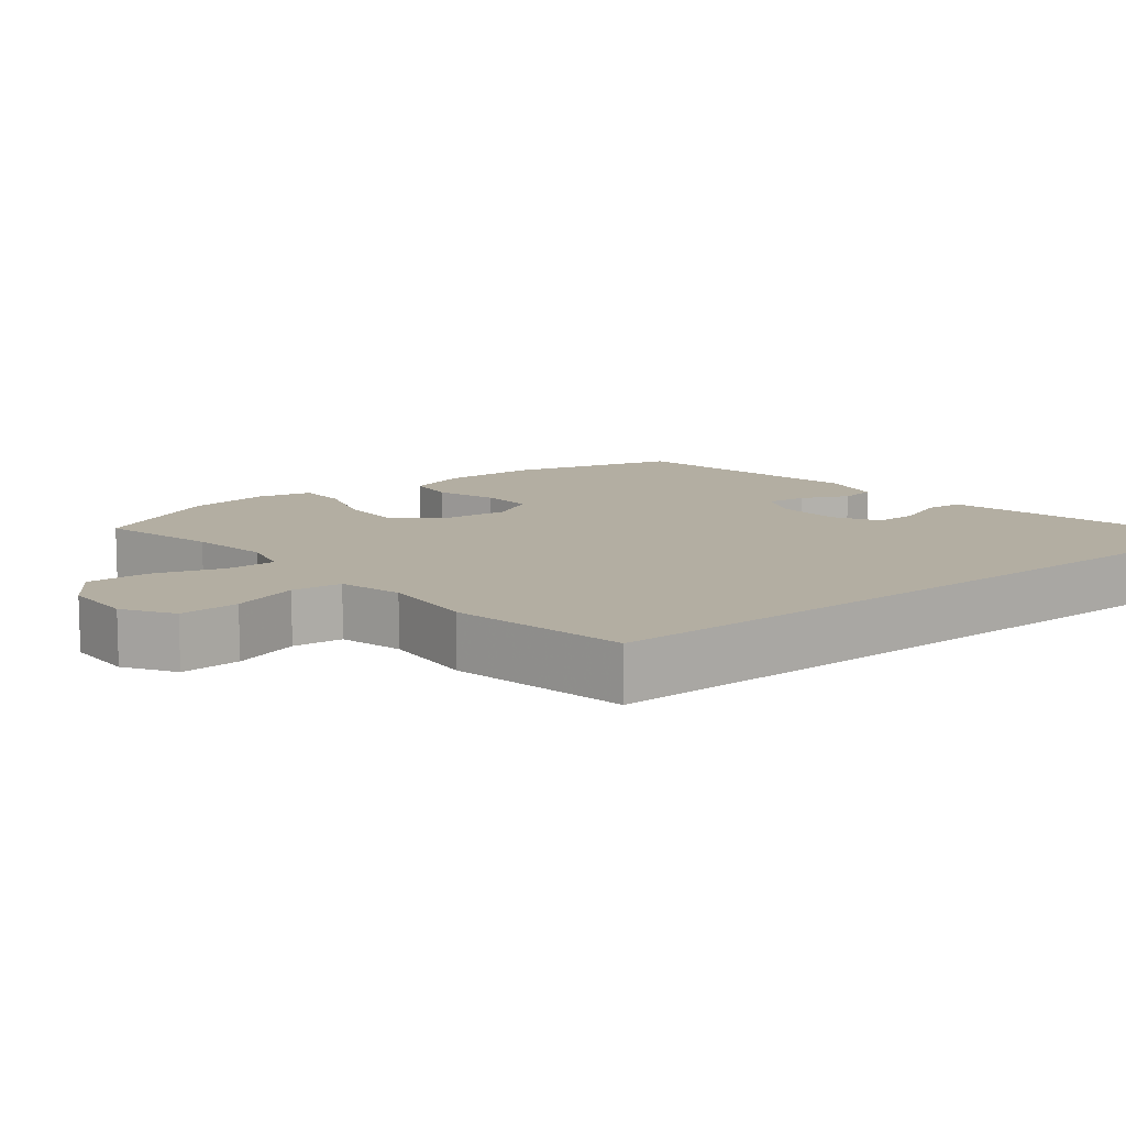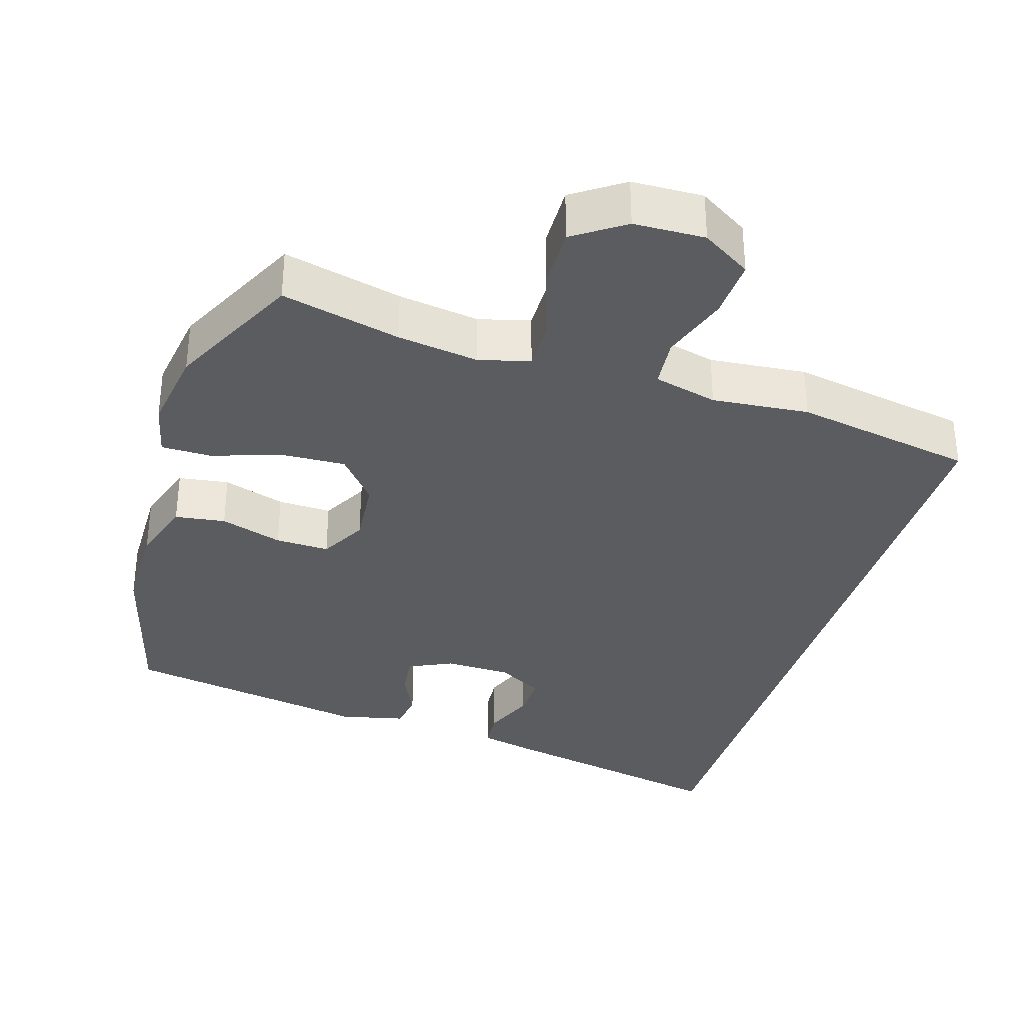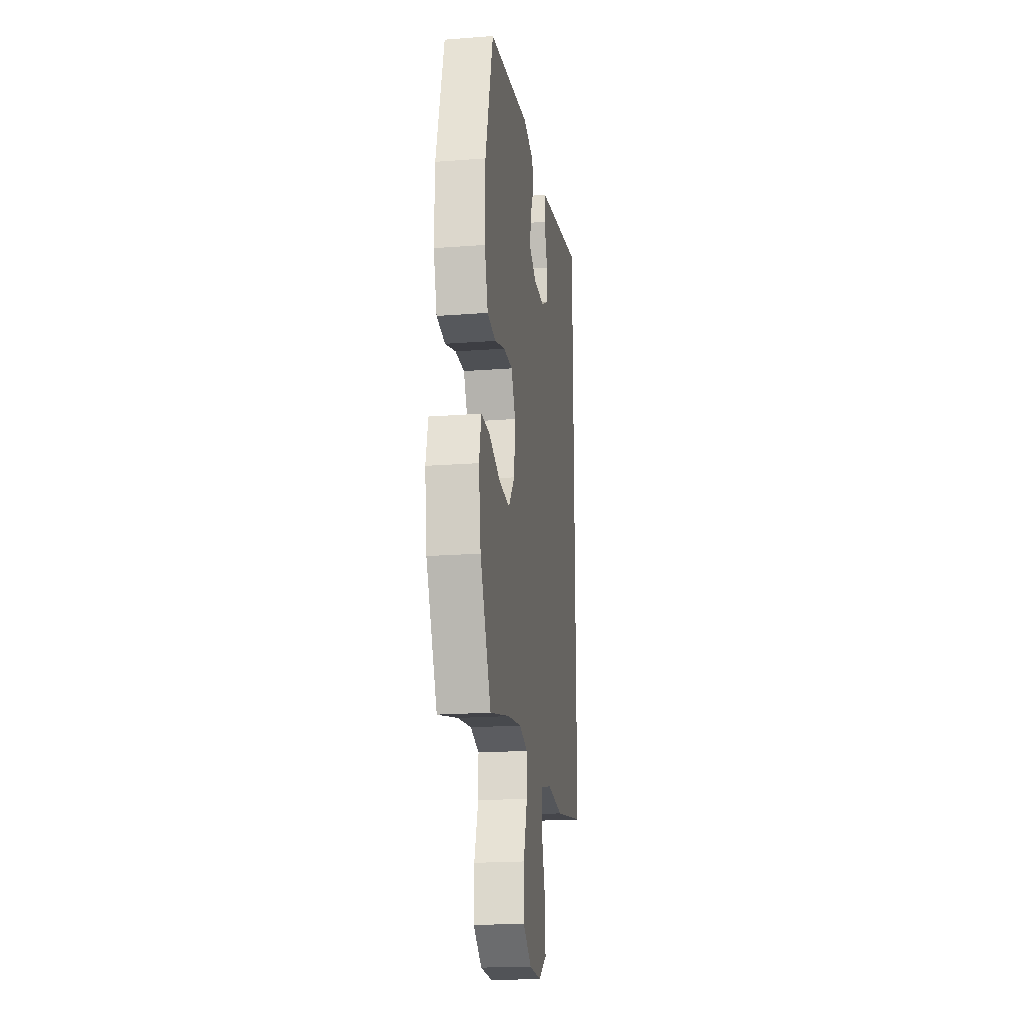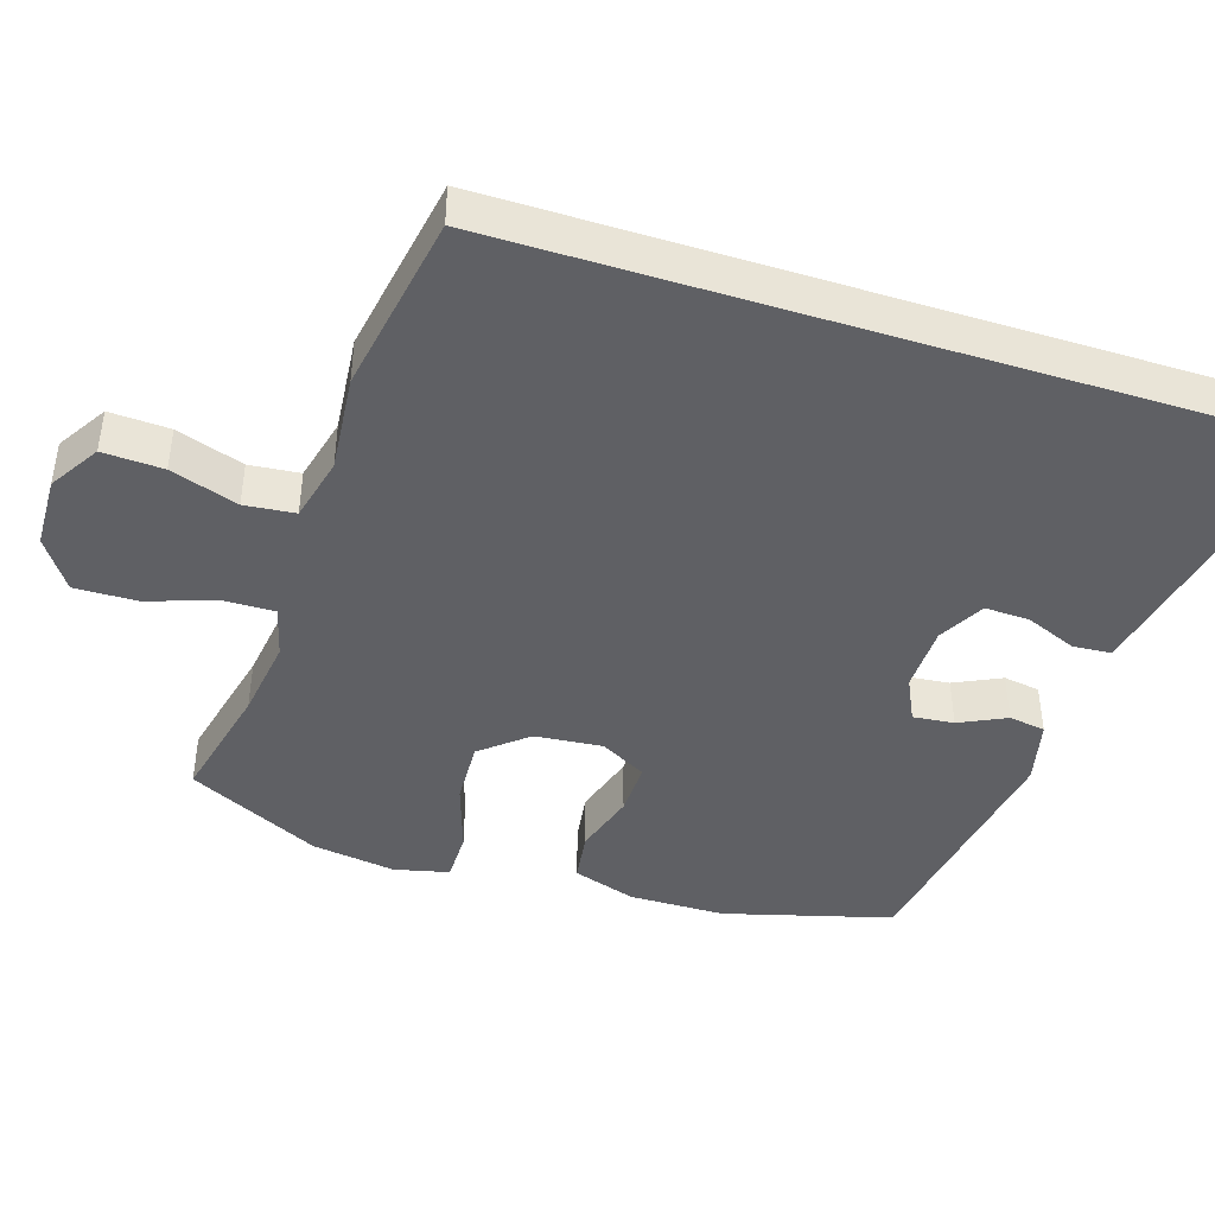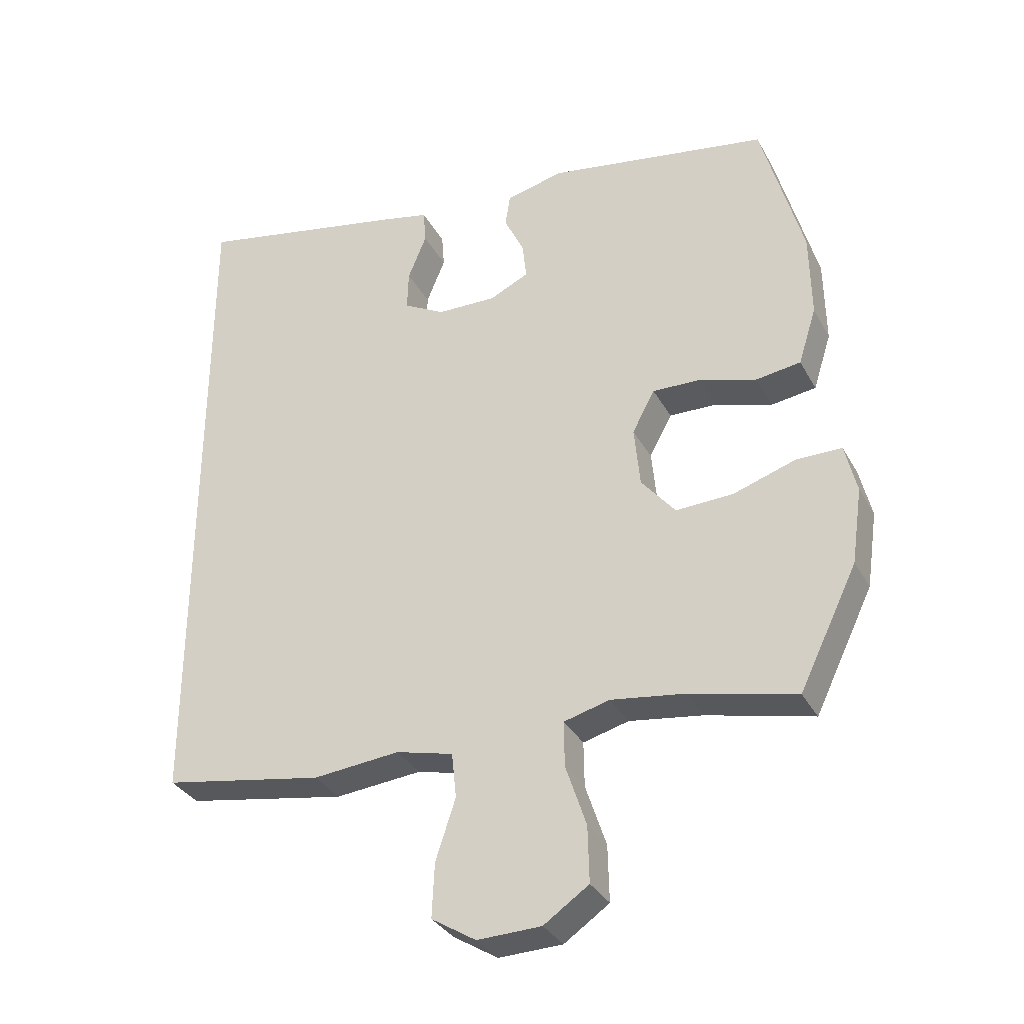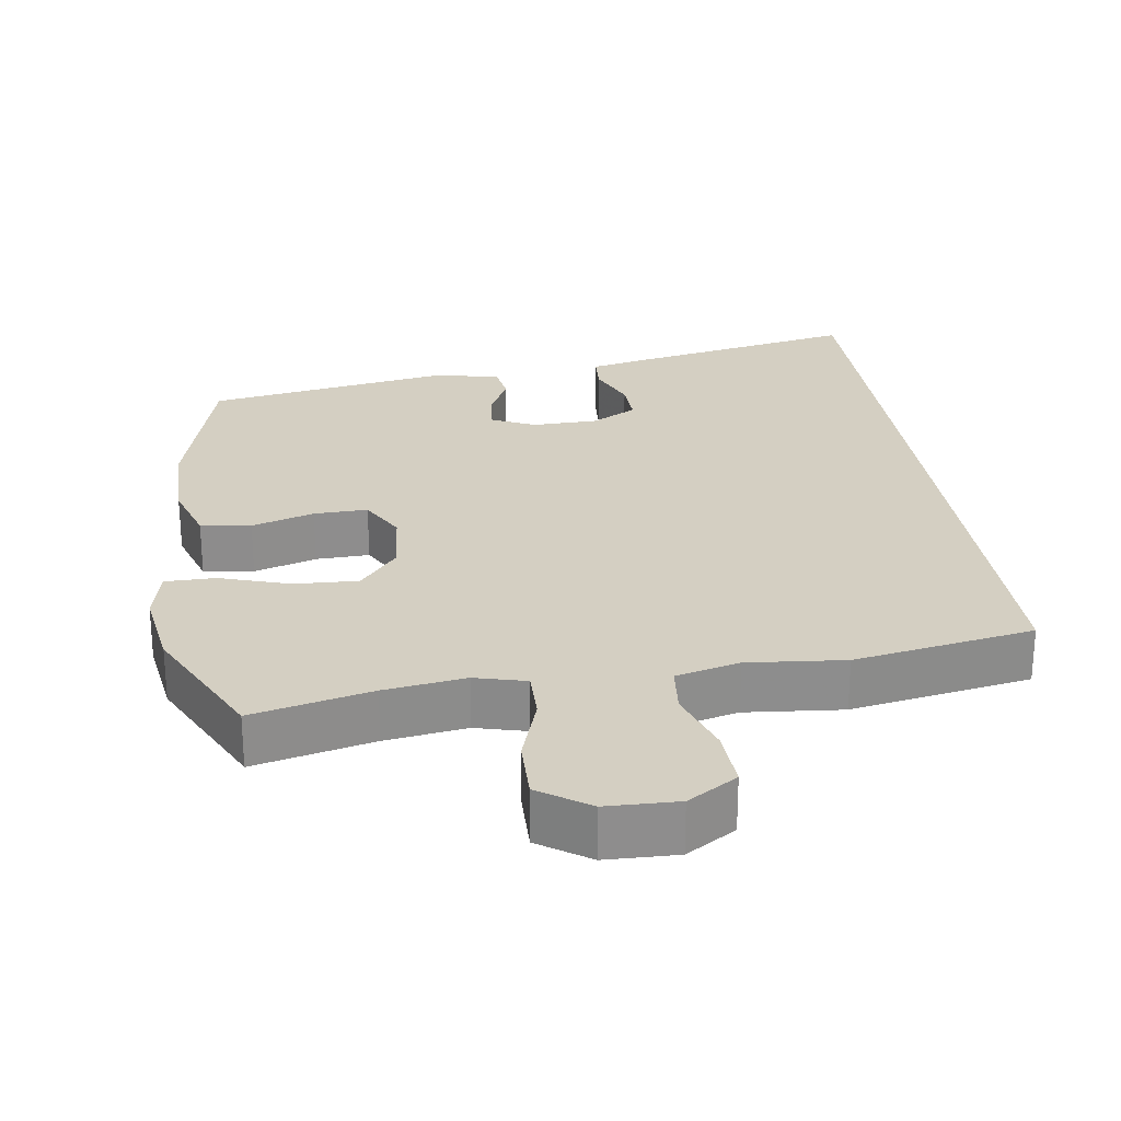
<metadata>
{"format":"obj","ext":"obj","renderer":"f3d","projection":"perspective","resolution":1024,"background":"white","views":[{"elev":10.8,"azim":-128.9,"up":"+Y"},{"elev":-34.2,"azim":162.8,"up":"+Y"},{"elev":-20.0,"azim":98.0,"up":"+Z"},{"elev":-43.7,"azim":-107.6,"up":"+Y"},{"elev":-33.1,"azim":24.9,"up":"+Z"},{"elev":25.7,"azim":171.6,"up":"+Y"}]}
</metadata>
<code>
v 0.5 0.07 -0.5
v 0.334 0.07 -0.461
v 0.221 0.07 -0.445
v 0.15 0.07 -0.464
v 0.151 0.07 -0.534
v 0.183 0.07 -0.63
v 0.185 0.07 -0.717
v 0.115 0.07 -0.765
v 0.016 0.07 -0.768
v -0.053 0.07 -0.725
v -0.049 0.07 -0.641
v -0.018 0.07 -0.547
v -0.025 0.07 -0.477
v -0.114 0.07 -0.455
v -0.249 0.07 -0.468
v -0.5 0.07 -0.424
v -0.5 0.07 0.641
v -0.171 0.07 0.575
v -0.095 0.07 0.558
v -0.091 0.07 0.505
v -0.12 0.07 0.434
v -0.122 0.07 0.372
v -0.058 0.07 0.337
v 0.034 0.07 0.335
v 0.095 0.07 0.364
v 0.089 0.07 0.421
v 0.058 0.07 0.486
v 0.066 0.07 0.537
v 0.156 0.07 0.558
v 0.5 0.07 0.5
v 0.564 0.07 0.267
v 0.566 0.07 0.134
v 0.538 0.07 0.046
v 0.468 0.07 0.036
v 0.381 0.07 0.063
v 0.306 0.07 0.065
v 0.271 0.07 0
v 0.28 0.07 -0.094
v 0.333 0.07 -0.158
v 0.422 0.07 -0.154
v 0.519 0.07 -0.122
v 0.589 0.07 -0.122
v 0.607 0.07 -0.198
v 0.59 0.07 -0.315
v 0.5 0 -0.5
v 0.334 0 -0.461
v 0.221 0 -0.445
v 0.15 0 -0.464
v 0.151 0 -0.534
v 0.183 0 -0.63
v 0.185 0 -0.717
v 0.115 0 -0.765
v 0.016 0 -0.768
v -0.053 0 -0.725
v -0.049 0 -0.641
v -0.018 0 -0.547
v -0.025 0 -0.477
v -0.114 0 -0.455
v -0.249 0 -0.468
v -0.5 0 -0.424
v -0.5 0 0.641
v -0.171 0 0.575
v -0.095 0 0.558
v -0.091 0 0.505
v -0.12 0 0.434
v -0.122 0 0.372
v -0.058 0 0.337
v 0.034 0 0.335
v 0.095 0 0.364
v 0.089 0 0.421
v 0.058 0 0.486
v 0.066 0 0.537
v 0.156 0 0.558
v 0.5 0 0.5
v 0.564 0 0.267
v 0.566 0 0.134
v 0.538 0 0.046
v 0.468 0 0.036
v 0.381 0 0.063
v 0.306 0 0.065
v 0.271 0 0
v 0.28 0 -0.094
v 0.333 0 -0.158
v 0.422 0 -0.154
v 0.519 0 -0.122
v 0.589 0 -0.122
v 0.607 0 -0.198
v 0.59 0 -0.315
f 44 1 2
f 43 44 2
f 42 43 2
f 41 42 2
f 40 41 2
f 39 40 2 3
f 38 39 3 4
f 37 38 4
f 33 34 35
f 32 33 35
f 31 32 35
f 30 31 35
f 29 30 35
f 28 29 35
f 27 28 35
f 26 27 35
f 25 26 35 36
f 24 25 36 37
f 19 20 21
f 18 19 21
f 17 18 21
f 16 17 21
f 16 21 22
f 16 22 23
f 15 16 23
f 14 15 23
f 10 11 12
f 9 10 12
f 8 9 12
f 7 8 12
f 6 7 12
f 5 6 12
f 4 5 12 13
f 23 24 37
f 14 23 37
f 13 14 37
f 4 13 37
f 46 45 88
f 46 88 87
f 46 87 86
f 46 86 85
f 46 85 84
f 47 46 84 83
f 48 47 83 82
f 48 82 81
f 79 78 77
f 79 77 76
f 79 76 75
f 79 75 74
f 79 74 73
f 79 73 72
f 79 72 71
f 79 71 70
f 80 79 70 69
f 81 80 69 68
f 65 64 63
f 65 63 62
f 65 62 61
f 65 61 60
f 66 65 60
f 67 66 60
f 67 60 59
f 67 59 58
f 56 55 54
f 56 54 53
f 56 53 52
f 56 52 51
f 56 51 50
f 56 50 49
f 57 56 49 48
f 81 68 67
f 81 67 58
f 81 58 57
f 81 57 48
f 1 45 46 2
f 2 46 47 3
f 3 47 48 4
f 4 48 49 5
f 5 49 50 6
f 6 50 51 7
f 7 51 52 8
f 8 52 53 9
f 9 53 54 10
f 10 54 55 11
f 11 55 56 12
f 12 56 57 13
f 13 57 58 14
f 14 58 59 15
f 15 59 60 16
f 16 60 61 17
f 17 61 62 18
f 18 62 63 19
f 19 63 64 20
f 20 64 65 21
f 21 65 66 22
f 22 66 67 23
f 23 67 68 24
f 24 68 69 25
f 25 69 70 26
f 26 70 71 27
f 27 71 72 28
f 28 72 73 29
f 29 73 74 30
f 30 74 75 31
f 31 75 76 32
f 32 76 77 33
f 33 77 78 34
f 34 78 79 35
f 35 79 80 36
f 36 80 81 37
f 37 81 82 38
f 38 82 83 39
f 39 83 84 40
f 40 84 85 41
f 41 85 86 42
f 42 86 87 43
f 43 87 88 44
f 44 88 45 1

</code>
